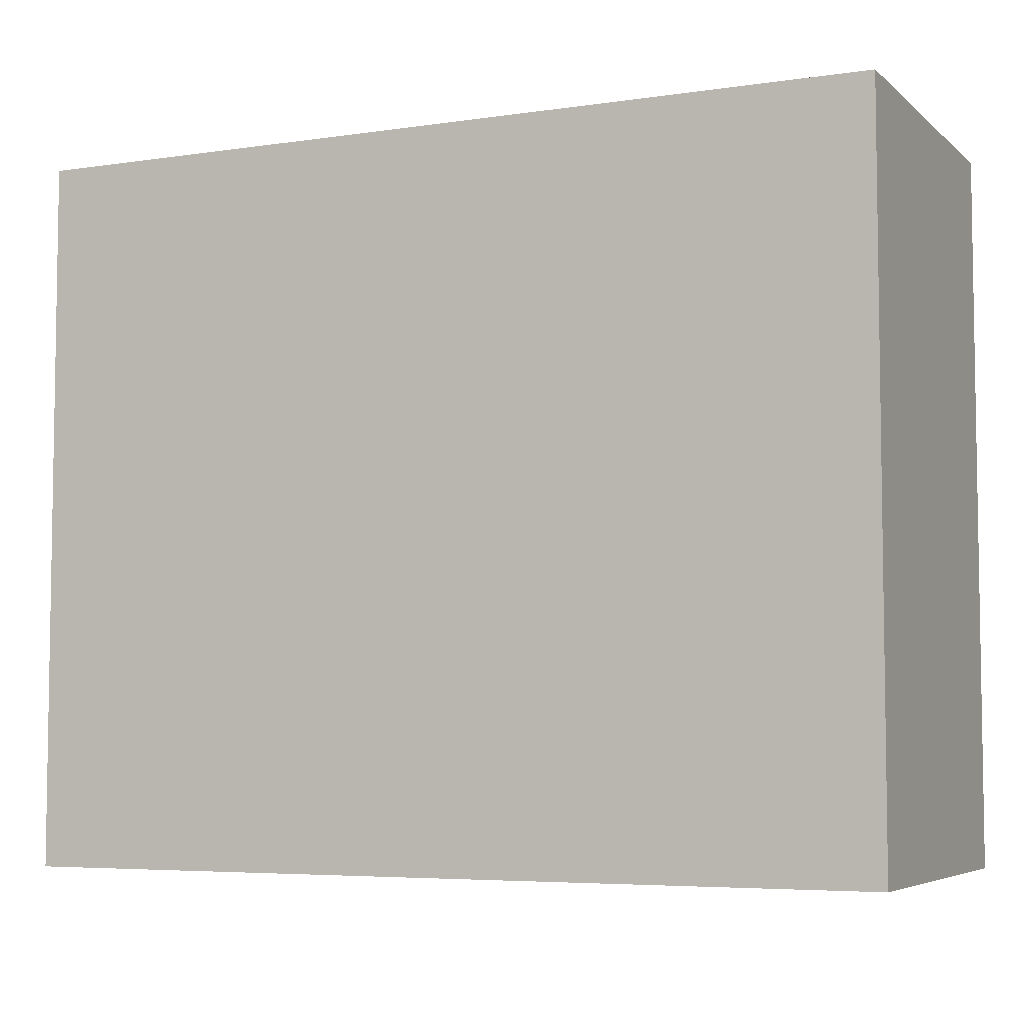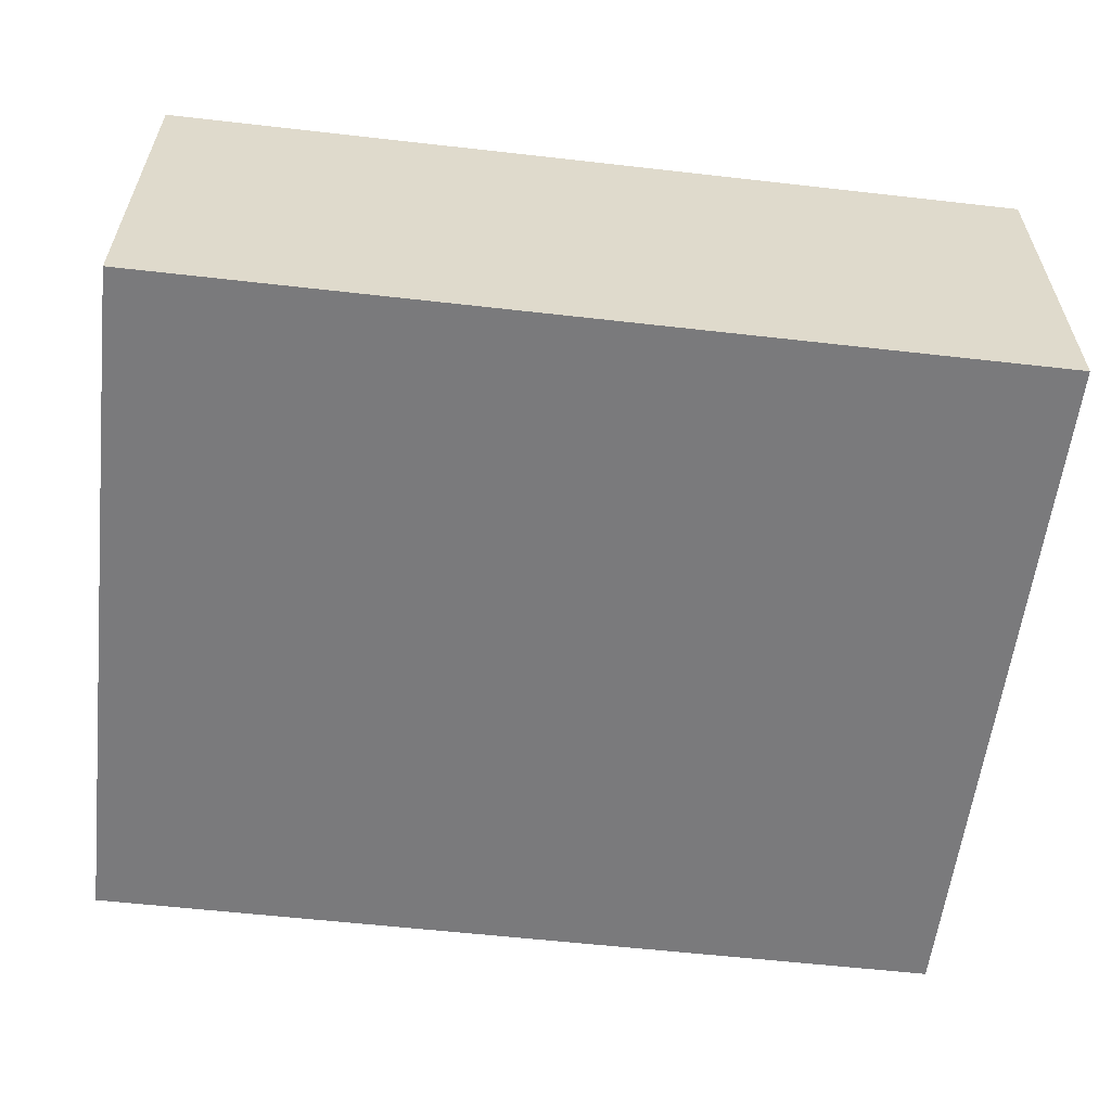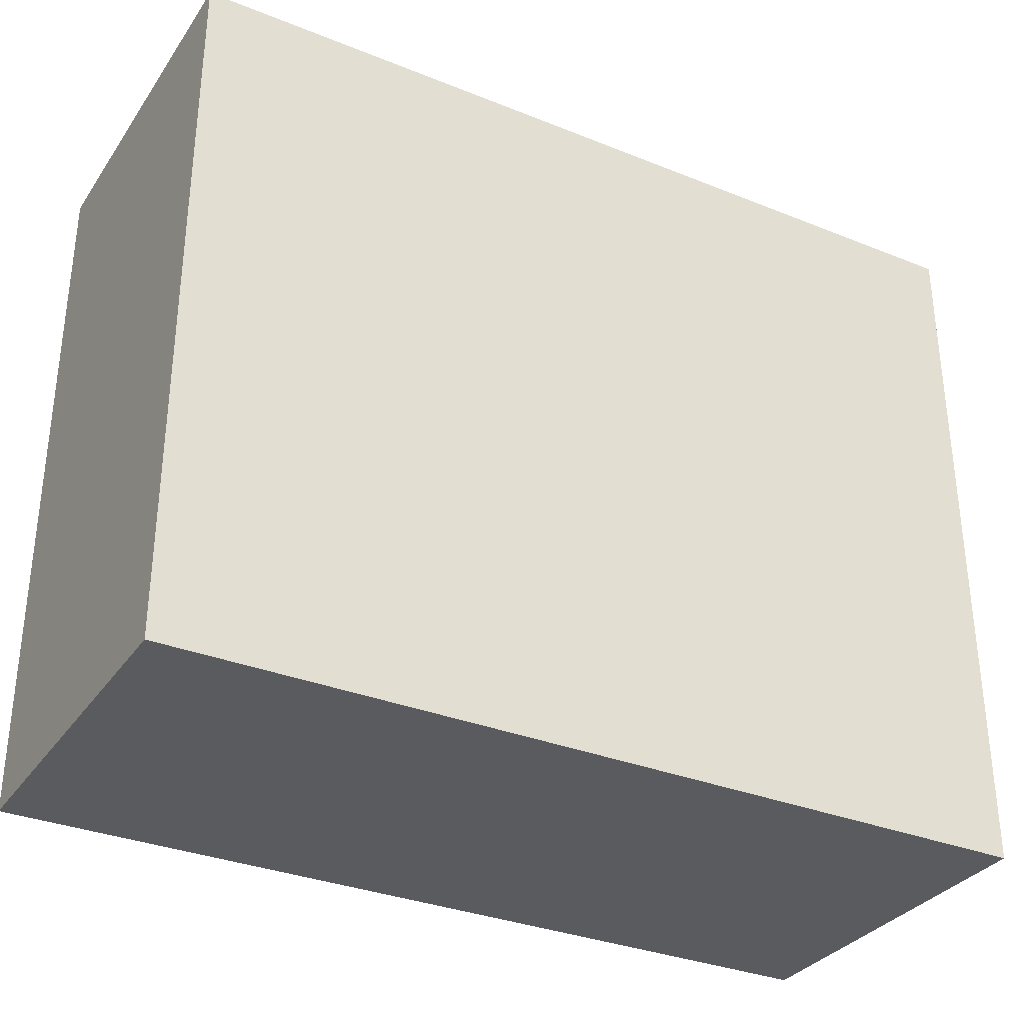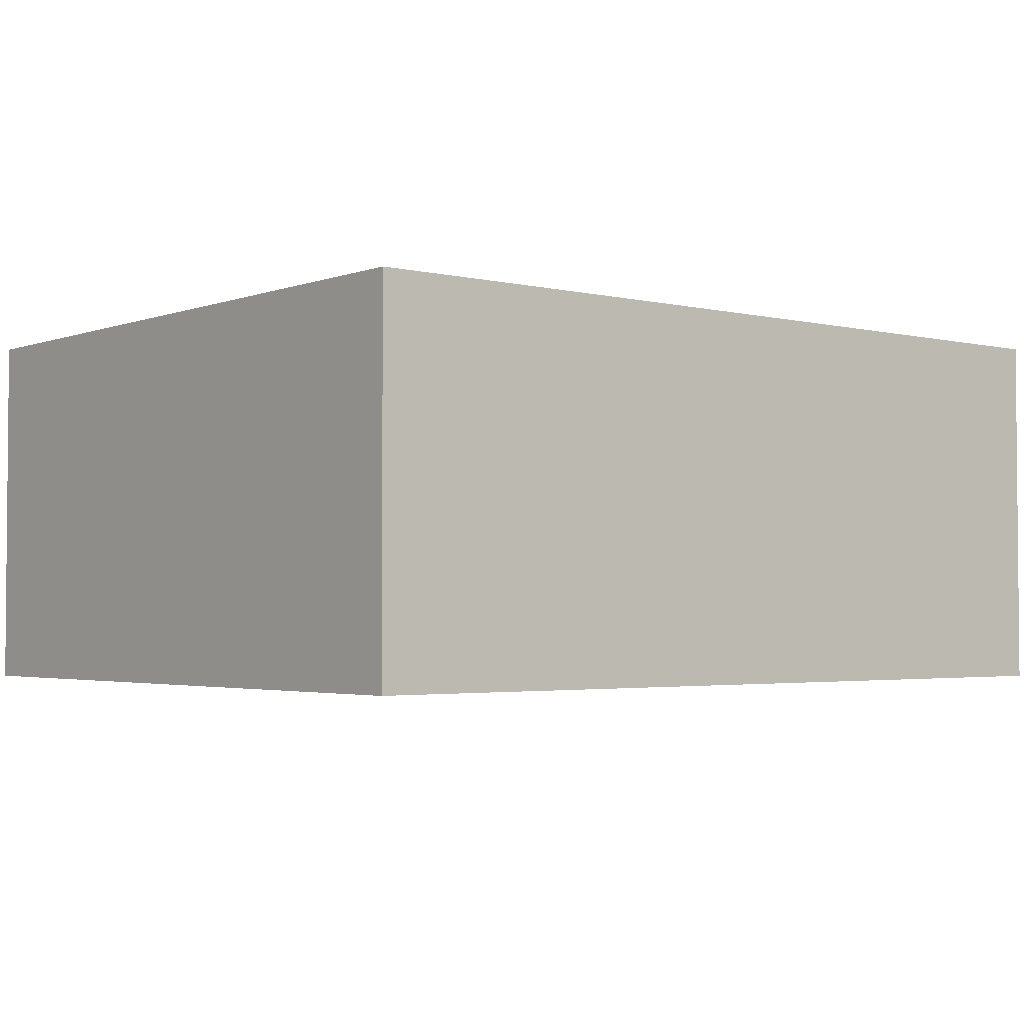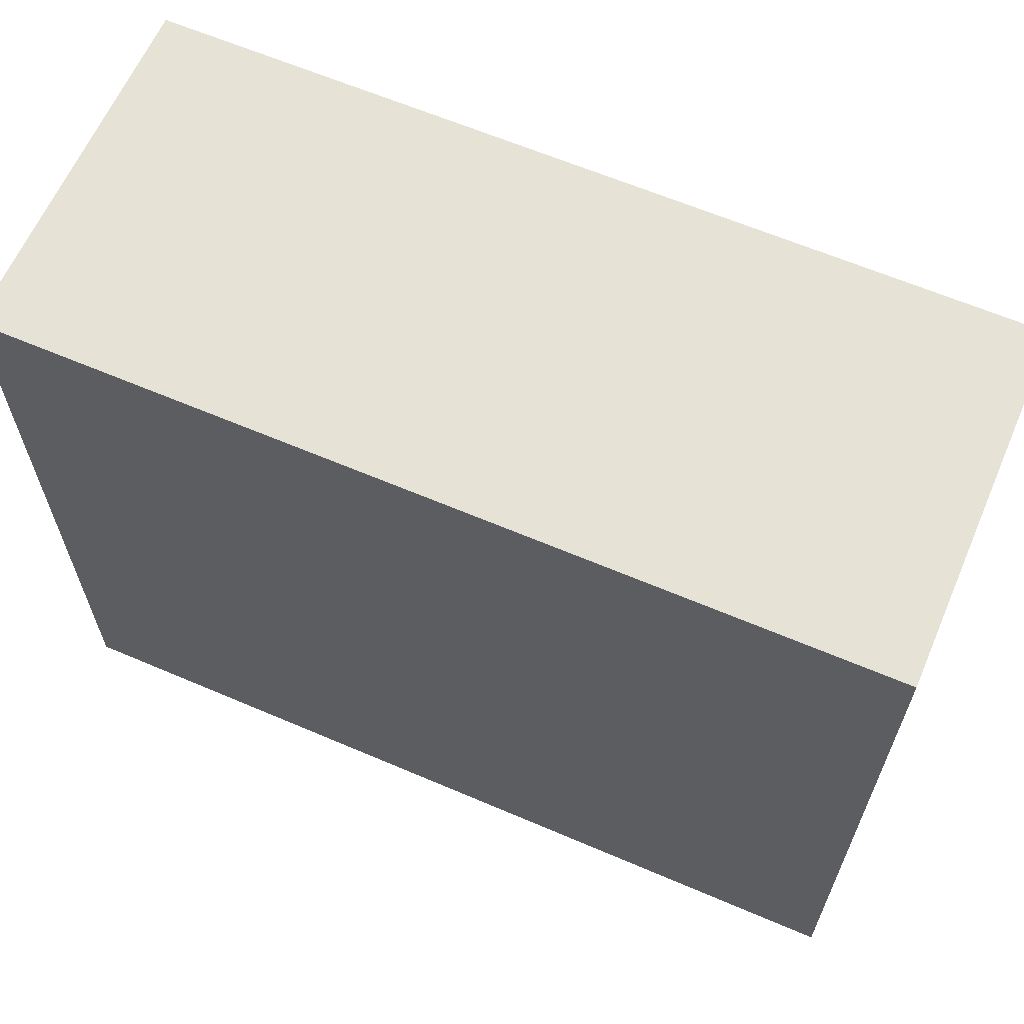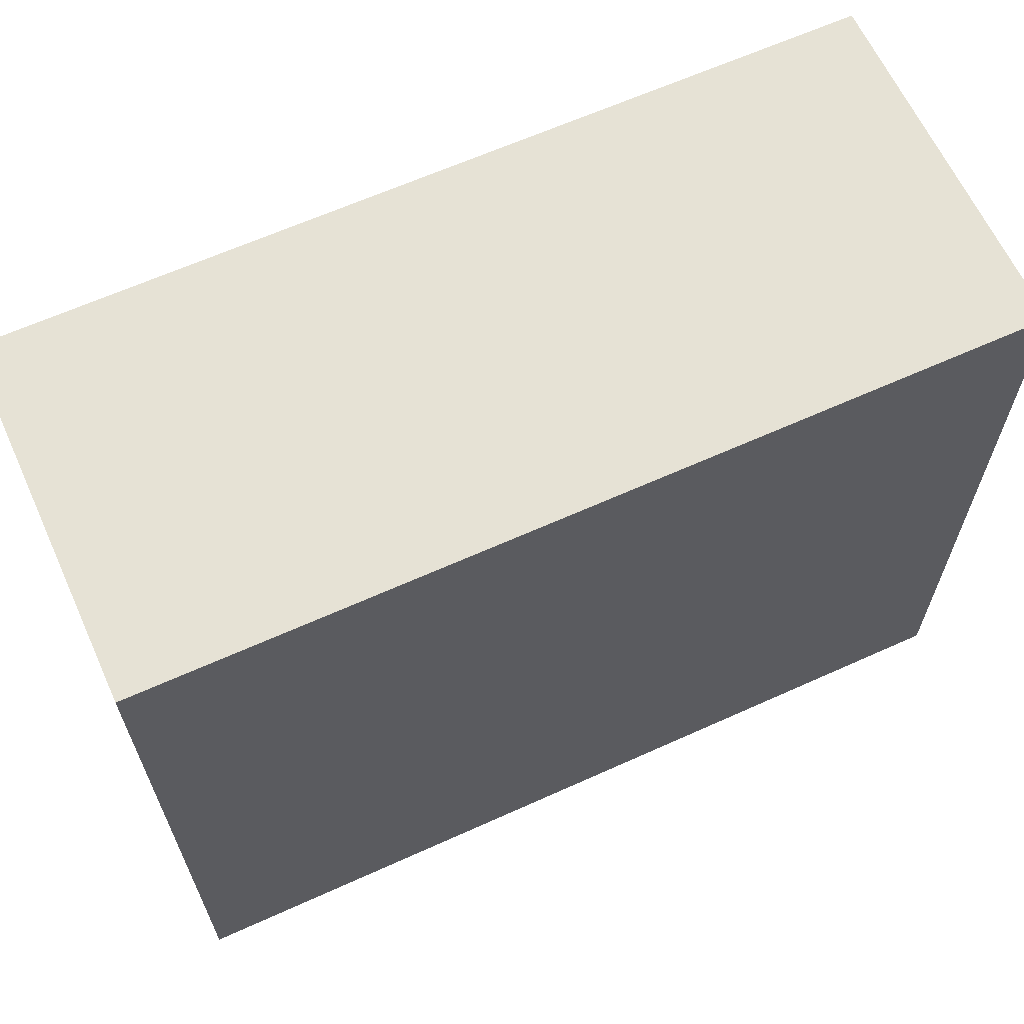
<metadata>
{"format":"obj","ext":"obj","renderer":"f3d","projection":"perspective","resolution":1024,"background":"white","views":[{"elev":-5.5,"azim":-155.4,"up":"+Y"},{"elev":-58.2,"azim":-6.7,"up":"+Z"},{"elev":-32.7,"azim":-29.1,"up":"+Y"},{"elev":-2.8,"azim":-39.3,"up":"+Z"},{"elev":63.2,"azim":-156.6,"up":"+Y"},{"elev":64.0,"azim":-24.5,"up":"+Y"}]}
</metadata>
<code>
v -0.0509 -0.0419 -0.0213
v -0.0509 -0.0419 0.0213
v -0.0509 0.0419 -0.0213
v -0.0509 0.0419 0.0213
v 0.0509 -0.0419 -0.0213
v 0.0509 -0.0419 0.0213
v 0.0509 0.0419 -0.0213
v 0.0509 0.0419 0.0213
f 2 4 1
f 5 2 1
f 1 4 3
f 3 5 1
f 2 8 4
f 6 2 5
f 6 8 2
f 4 8 3
f 7 5 3
f 3 8 7
f 7 6 5
f 8 6 7

</code>
